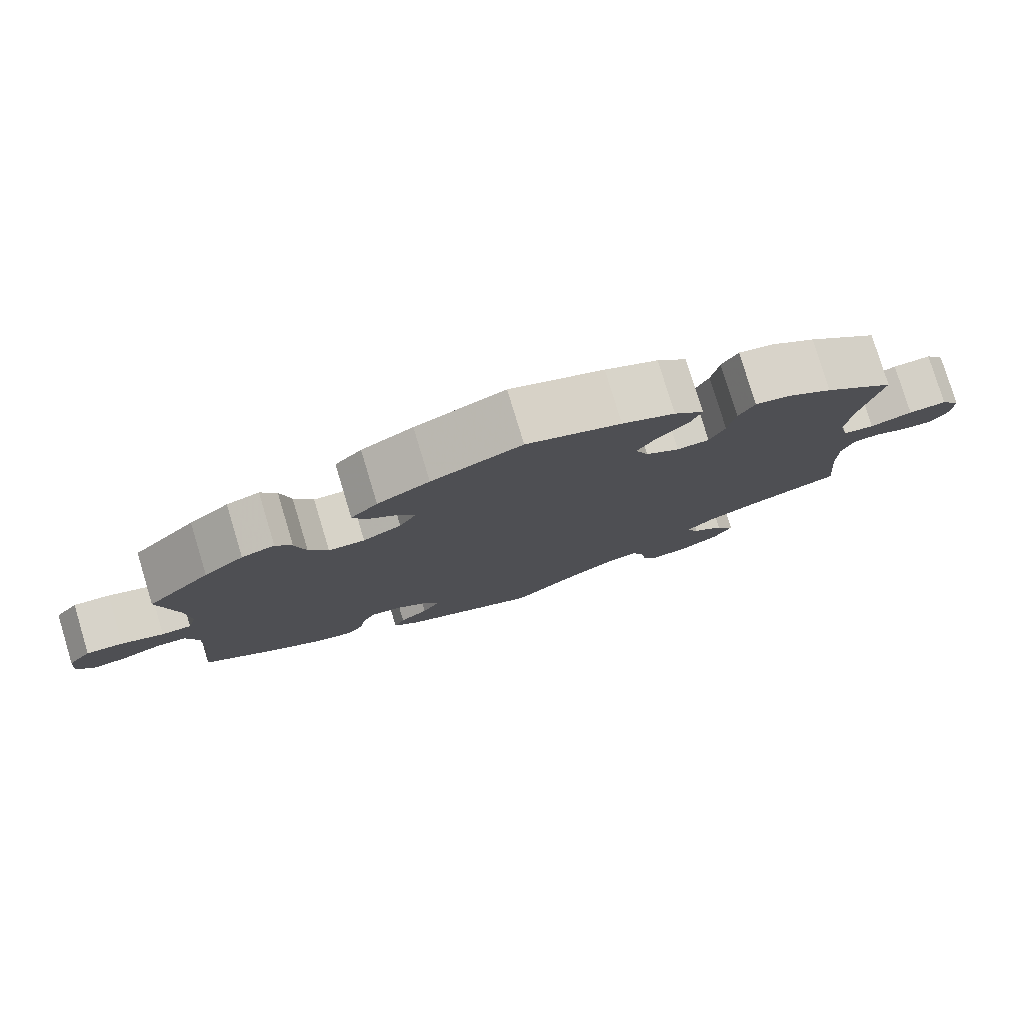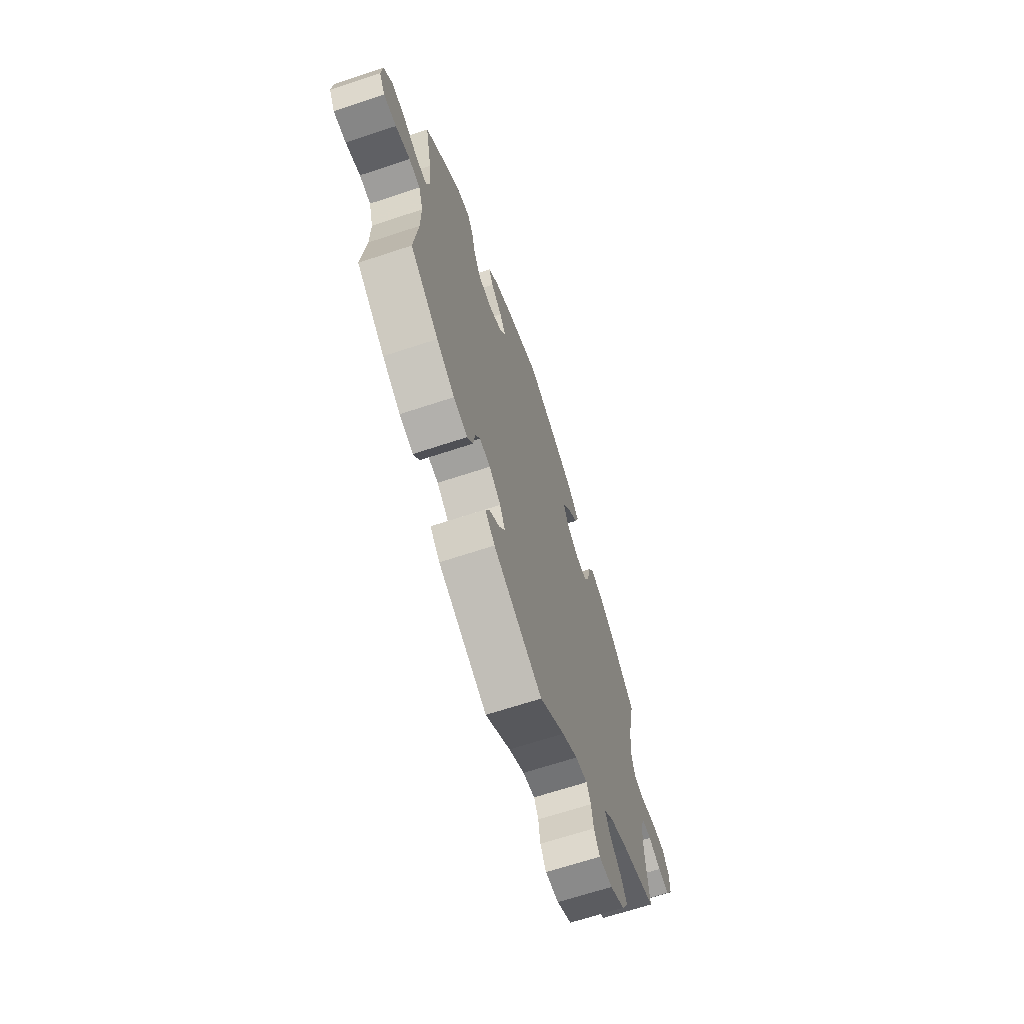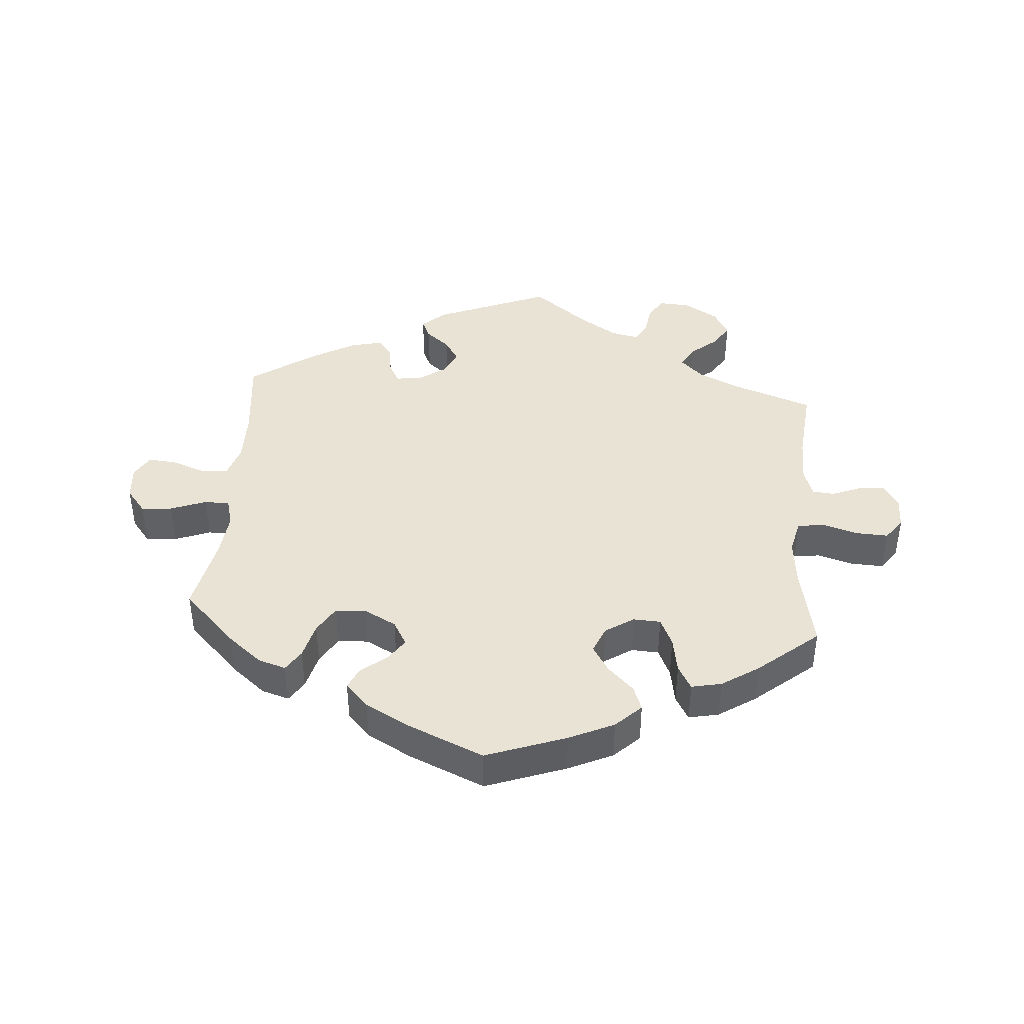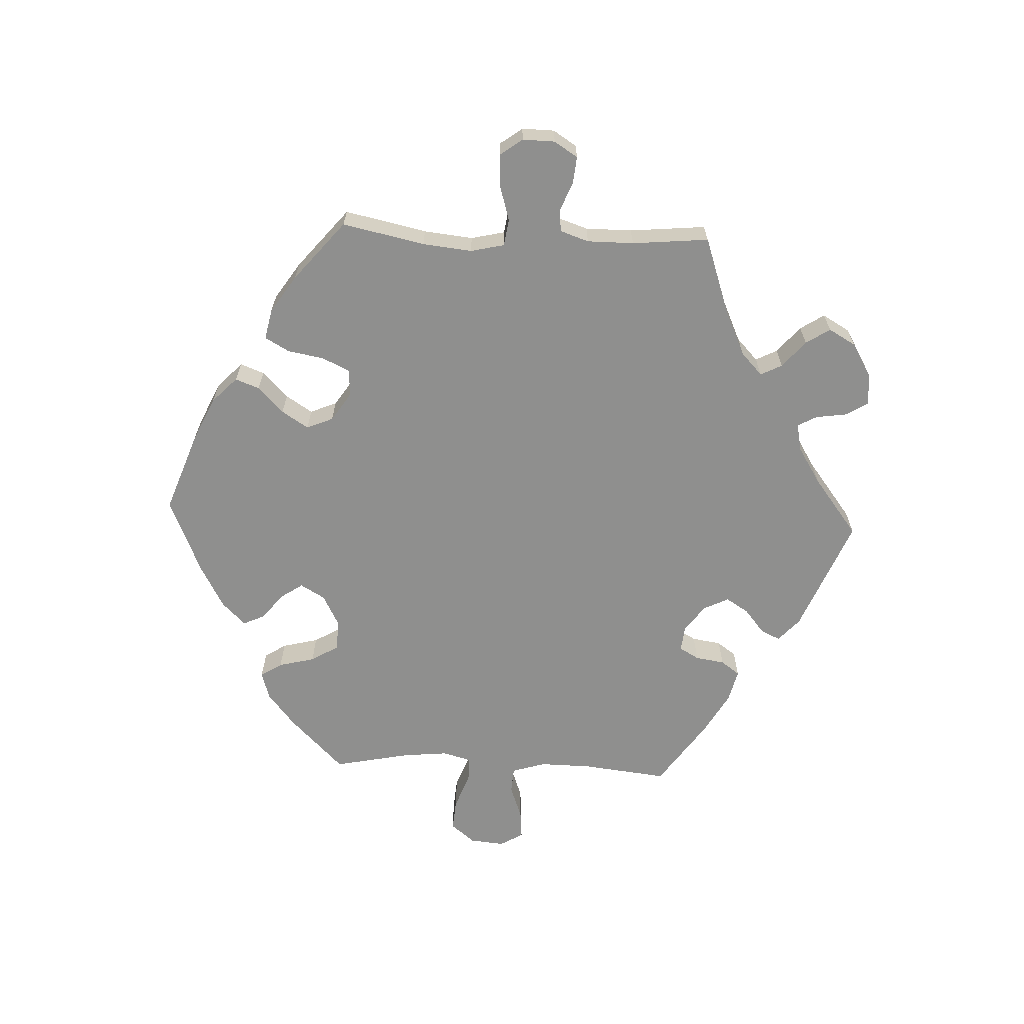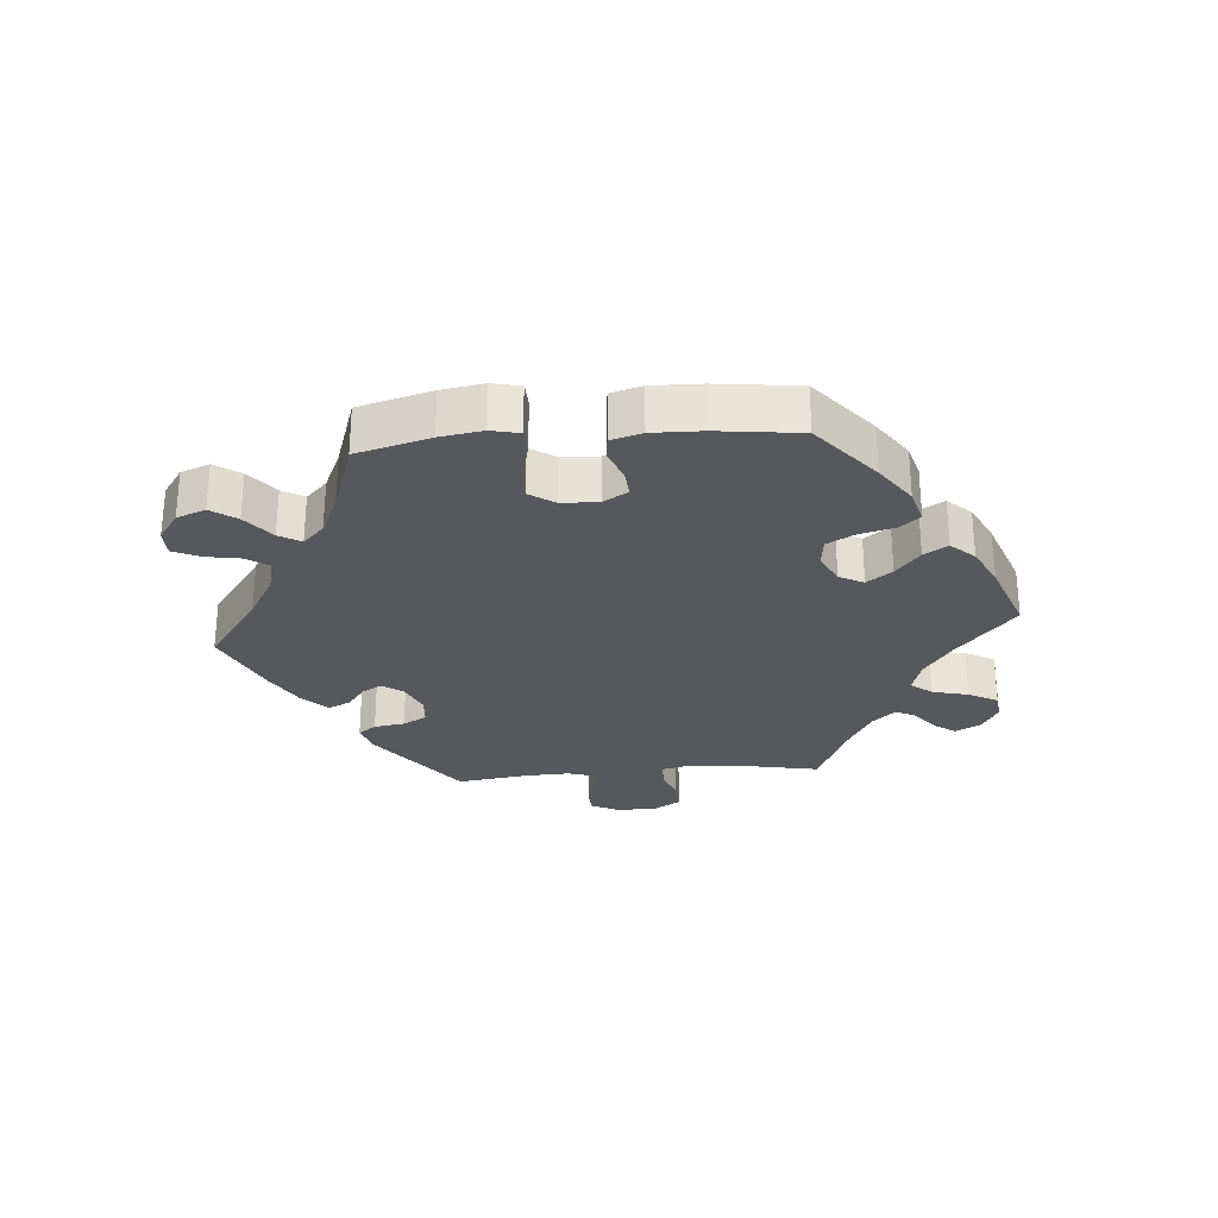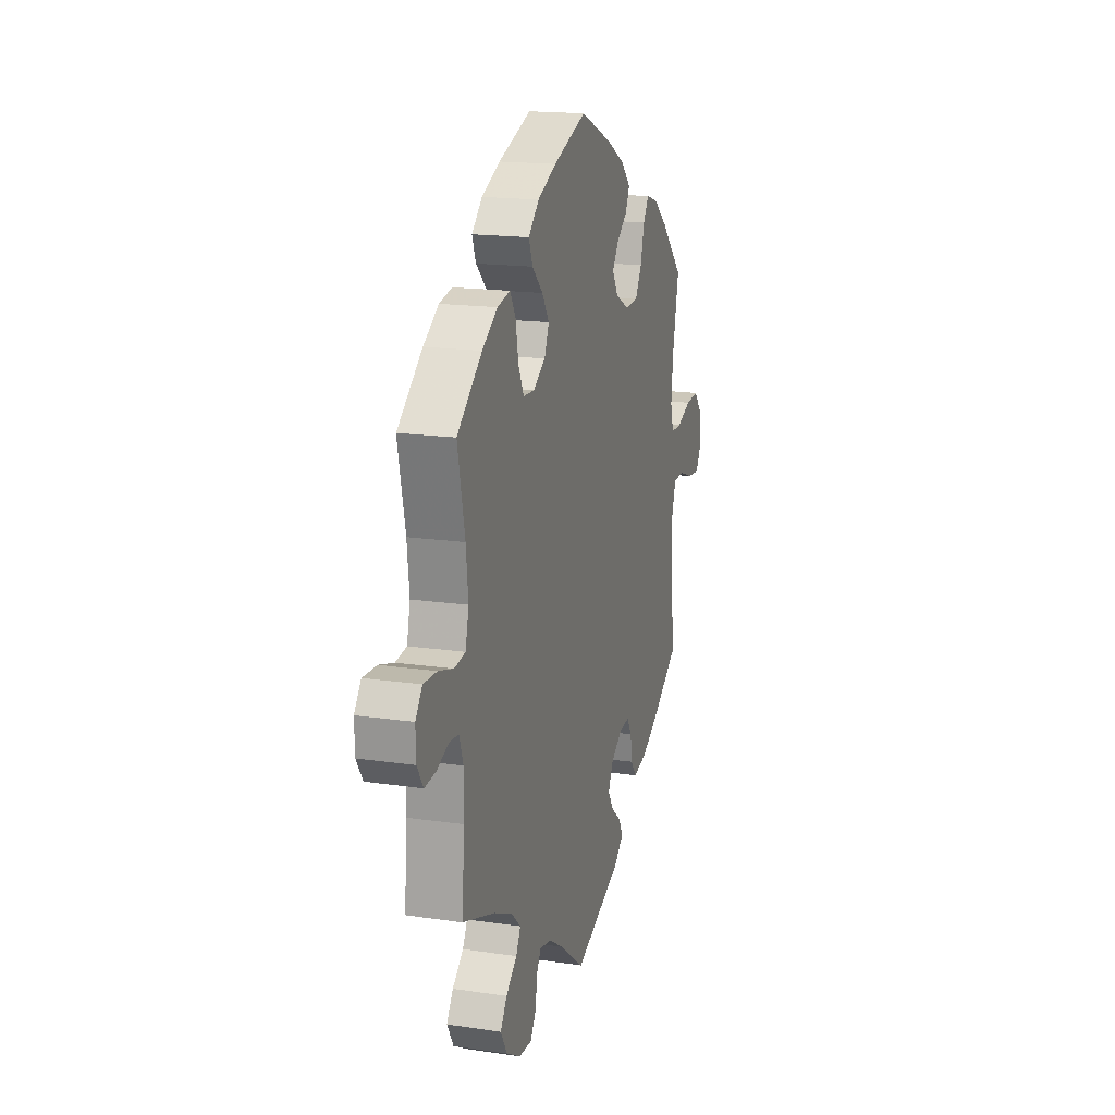
<metadata>
{"format":"obj","ext":"obj","renderer":"f3d","projection":"perspective","resolution":1024,"background":"white","views":[{"elev":78.9,"azim":-16.9,"up":"+Z"},{"elev":-66.7,"azim":-71.6,"up":"+Z"},{"elev":42.1,"azim":4.7,"up":"+Y"},{"elev":-65.2,"azim":87.5,"up":"+Y"},{"elev":-28.4,"azim":-25.2,"up":"+Y"},{"elev":17.1,"azim":106.5,"up":"+Z"}]}
</metadata>
<code>
v 0.379 0.07 -0.331
v 0.311 0.07 -0.362
v 0.276 0.07 -0.395
v 0.293 0.07 -0.428
v 0.334 0.07 -0.463
v 0.358 0.07 -0.5
v 0.334 0.07 -0.542
v 0.281 0.07 -0.573
v 0.233 0.07 -0.576
v 0.212 0.07 -0.542
v 0.205 0.07 -0.494
v 0.189 0.07 -0.465
v 0.146 0.07 -0.474
v 0.09 0.07 -0.509
v 0 0.07 -0.578
v -0.177 0.07 -0.505
v -0.212 0.07 -0.473
v -0.198 0.07 -0.443
v -0.161 0.07 -0.413
v -0.139 0.07 -0.378
v -0.158 0.07 -0.339
v -0.2 0.07 -0.309
v -0.239 0.07 -0.305
v -0.256 0.07 -0.335
v -0.263 0.07 -0.38
v -0.284 0.07 -0.409
v -0.334 0.07 -0.397
v -0.399 0.07 -0.36
v -0.501 0.07 -0.289
v -0.486 0.07 -0.156
v -0.485 0.07 -0.077
v -0.501 0.07 -0.025
v -0.541 0.07 -0.022
v -0.593 0.07 -0.041
v -0.638 0.07 -0.045
v -0.659 0.07 -0.009
v -0.654 0.07 0.044
v -0.624 0.07 0.081
v -0.576 0.07 0.077
v -0.521 0.07 0.056
v -0.482 0.07 0.056
v -0.47 0.07 0.1
v -0.477 0.07 0.17
v -0.501 0.07 0.288
v -0.418 0.07 0.371
v -0.366 0.07 0.413
v -0.323 0.07 0.426
v -0.302 0.07 0.393
v -0.288 0.07 0.337
v -0.263 0.07 0.295
v -0.216 0.07 0.292
v -0.166 0.07 0.318
v -0.144 0.07 0.356
v -0.167 0.07 0.39
v -0.207 0.07 0.422
v -0.222 0.07 0.455
v -0.187 0.07 0.491
v -0.119 0.07 0.528
v -0.001 0.07 0.578
v 0.122 0.07 0.533
v 0.191 0.07 0.501
v 0.23 0.07 0.463
v 0.216 0.07 0.426
v 0.176 0.07 0.387
v 0.15 0.07 0.346
v 0.167 0.07 0.305
v 0.211 0.07 0.276
v 0.253 0.07 0.278
v 0.273 0.07 0.321
v 0.283 0.07 0.377
v 0.304 0.07 0.414
v 0.351 0.07 0.404
v 0.408 0.07 0.366
v 0.5 0.07 0.289
v 0.473 0.07 0.162
v 0.465 0.07 0.086
v 0.477 0.07 0.034
v 0.518 0.07 0.028
v 0.573 0.07 0.044
v 0.623 0.07 0.046
v 0.648 0.07 0.012
v 0.647 0.07 -0.038
v 0.624 0.07 -0.074
v 0.583 0.07 -0.07
v 0.538 0.07 -0.052
v 0.504 0.07 -0.055
v 0.489 0.07 -0.099
v 0.489 0.07 -0.171
v 0.5 0.07 -0.289
v 0.379 0 -0.331
v 0.311 0 -0.362
v 0.276 0 -0.395
v 0.293 0 -0.428
v 0.334 0 -0.463
v 0.358 0 -0.5
v 0.334 0 -0.542
v 0.281 0 -0.573
v 0.233 0 -0.576
v 0.212 0 -0.542
v 0.205 0 -0.494
v 0.189 0 -0.465
v 0.146 0 -0.474
v 0.09 0 -0.509
v 0 0 -0.578
v -0.177 0 -0.505
v -0.212 0 -0.473
v -0.198 0 -0.443
v -0.161 0 -0.413
v -0.139 0 -0.378
v -0.158 0 -0.339
v -0.2 0 -0.309
v -0.239 0 -0.305
v -0.256 0 -0.335
v -0.263 0 -0.38
v -0.284 0 -0.409
v -0.334 0 -0.397
v -0.399 0 -0.36
v -0.501 0 -0.289
v -0.486 0 -0.156
v -0.485 0 -0.077
v -0.501 0 -0.025
v -0.541 0 -0.022
v -0.593 0 -0.041
v -0.638 0 -0.045
v -0.659 0 -0.009
v -0.654 0 0.044
v -0.624 0 0.081
v -0.576 0 0.077
v -0.521 0 0.056
v -0.482 0 0.056
v -0.47 0 0.1
v -0.477 0 0.17
v -0.501 0 0.288
v -0.418 0 0.371
v -0.366 0 0.413
v -0.323 0 0.426
v -0.302 0 0.393
v -0.288 0 0.337
v -0.263 0 0.295
v -0.216 0 0.292
v -0.166 0 0.318
v -0.144 0 0.356
v -0.167 0 0.39
v -0.207 0 0.422
v -0.222 0 0.455
v -0.187 0 0.491
v -0.119 0 0.528
v -0.001 0 0.578
v 0.122 0 0.533
v 0.191 0 0.501
v 0.23 0 0.463
v 0.216 0 0.426
v 0.176 0 0.387
v 0.15 0 0.346
v 0.167 0 0.305
v 0.211 0 0.276
v 0.253 0 0.278
v 0.273 0 0.321
v 0.283 0 0.377
v 0.304 0 0.414
v 0.351 0 0.404
v 0.408 0 0.366
v 0.5 0 0.289
v 0.473 0 0.162
v 0.465 0 0.086
v 0.477 0 0.034
v 0.518 0 0.028
v 0.573 0 0.044
v 0.623 0 0.046
v 0.648 0 0.012
v 0.647 0 -0.038
v 0.624 0 -0.074
v 0.583 0 -0.07
v 0.538 0 -0.052
v 0.504 0 -0.055
v 0.489 0 -0.099
v 0.489 0 -0.171
v 0.5 0 -0.289
f 88 89 1
f 87 88 1 2
f 86 87 2 3
f 82 83 84 85
f 82 85 86
f 81 82 86
f 78 79 80 81
f 78 81 86
f 77 78 86 3
f 72 73 74 75
f 72 75 76
f 69 70 71 72
f 68 69 72 76
f 67 68 76 77
f 61 62 63 64
f 61 64 65
f 60 61 65
f 59 60 65
f 58 59 65 66
f 54 55 56 57
f 53 54 57 58
f 46 47 48 49
f 46 49 50
f 43 44 45 46
f 42 43 46 50
f 41 42 50 51
f 37 38 39 40
f 37 40 41
f 36 37 41
f 33 34 35 36
f 32 33 36 41
f 31 32 41 51
f 27 28 29 30
f 24 25 26 27
f 23 24 27 30
f 22 23 30 31
f 16 17 18 19
f 14 15 16 19
f 13 14 19 20
f 12 13 20 21
f 8 9 10 11
f 8 11 12
f 7 8 12
f 4 5 6 7
f 3 4 7 12
f 66 67 77 3
f 53 58 66 3
f 22 31 51 52
f 21 22 52 53
f 3 12 21 53
f 90 178 177
f 91 90 177 176
f 92 91 176 175
f 174 173 172 171
f 175 174 171
f 175 171 170
f 170 169 168 167
f 175 170 167
f 92 175 167 166
f 164 163 162 161
f 165 164 161
f 161 160 159 158
f 165 161 158 157
f 166 165 157 156
f 153 152 151 150
f 154 153 150
f 154 150 149
f 154 149 148
f 155 154 148 147
f 146 145 144 143
f 147 146 143 142
f 138 137 136 135
f 139 138 135
f 135 134 133 132
f 139 135 132 131
f 140 139 131 130
f 129 128 127 126
f 130 129 126
f 130 126 125
f 125 124 123 122
f 130 125 122 121
f 140 130 121 120
f 119 118 117 116
f 116 115 114 113
f 119 116 113 112
f 120 119 112 111
f 108 107 106 105
f 108 105 104 103
f 109 108 103 102
f 110 109 102 101
f 100 99 98 97
f 101 100 97
f 101 97 96
f 96 95 94 93
f 101 96 93 92
f 92 166 156 155
f 92 155 147 142
f 141 140 120 111
f 142 141 111 110
f 142 110 101 92
f 1 90 91 2
f 2 91 92 3
f 3 92 93 4
f 4 93 94 5
f 5 94 95 6
f 6 95 96 7
f 7 96 97 8
f 8 97 98 9
f 9 98 99 10
f 10 99 100 11
f 11 100 101 12
f 12 101 102 13
f 13 102 103 14
f 14 103 104 15
f 15 104 105 16
f 16 105 106 17
f 17 106 107 18
f 18 107 108 19
f 19 108 109 20
f 20 109 110 21
f 21 110 111 22
f 22 111 112 23
f 23 112 113 24
f 24 113 114 25
f 25 114 115 26
f 26 115 116 27
f 27 116 117 28
f 28 117 118 29
f 29 118 119 30
f 30 119 120 31
f 31 120 121 32
f 32 121 122 33
f 33 122 123 34
f 34 123 124 35
f 35 124 125 36
f 36 125 126 37
f 37 126 127 38
f 38 127 128 39
f 39 128 129 40
f 40 129 130 41
f 41 130 131 42
f 42 131 132 43
f 43 132 133 44
f 44 133 134 45
f 45 134 135 46
f 46 135 136 47
f 47 136 137 48
f 48 137 138 49
f 49 138 139 50
f 50 139 140 51
f 51 140 141 52
f 52 141 142 53
f 53 142 143 54
f 54 143 144 55
f 55 144 145 56
f 56 145 146 57
f 57 146 147 58
f 58 147 148 59
f 59 148 149 60
f 60 149 150 61
f 61 150 151 62
f 62 151 152 63
f 63 152 153 64
f 64 153 154 65
f 65 154 155 66
f 66 155 156 67
f 67 156 157 68
f 68 157 158 69
f 69 158 159 70
f 70 159 160 71
f 71 160 161 72
f 72 161 162 73
f 73 162 163 74
f 74 163 164 75
f 75 164 165 76
f 76 165 166 77
f 77 166 167 78
f 78 167 168 79
f 79 168 169 80
f 80 169 170 81
f 81 170 171 82
f 82 171 172 83
f 83 172 173 84
f 84 173 174 85
f 85 174 175 86
f 86 175 176 87
f 87 176 177 88
f 88 177 178 89
f 89 178 90 1

</code>
